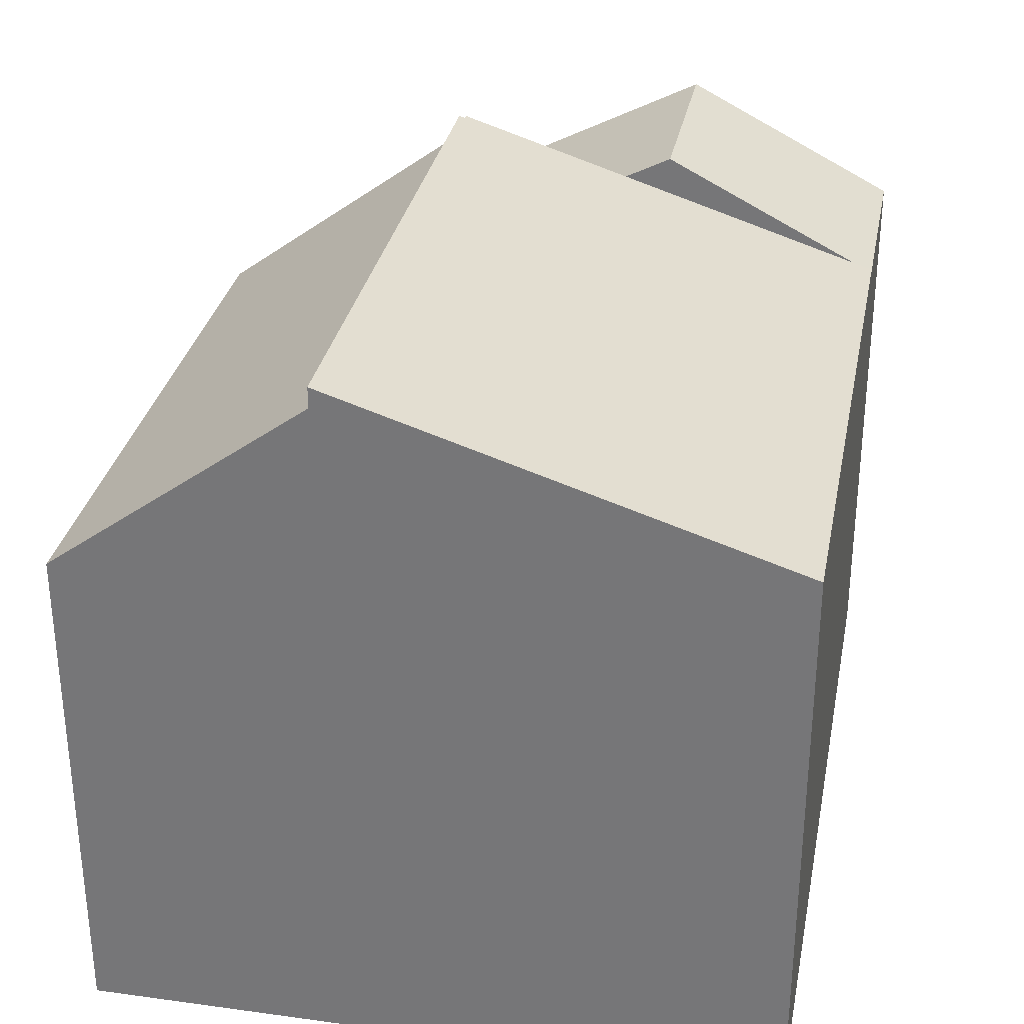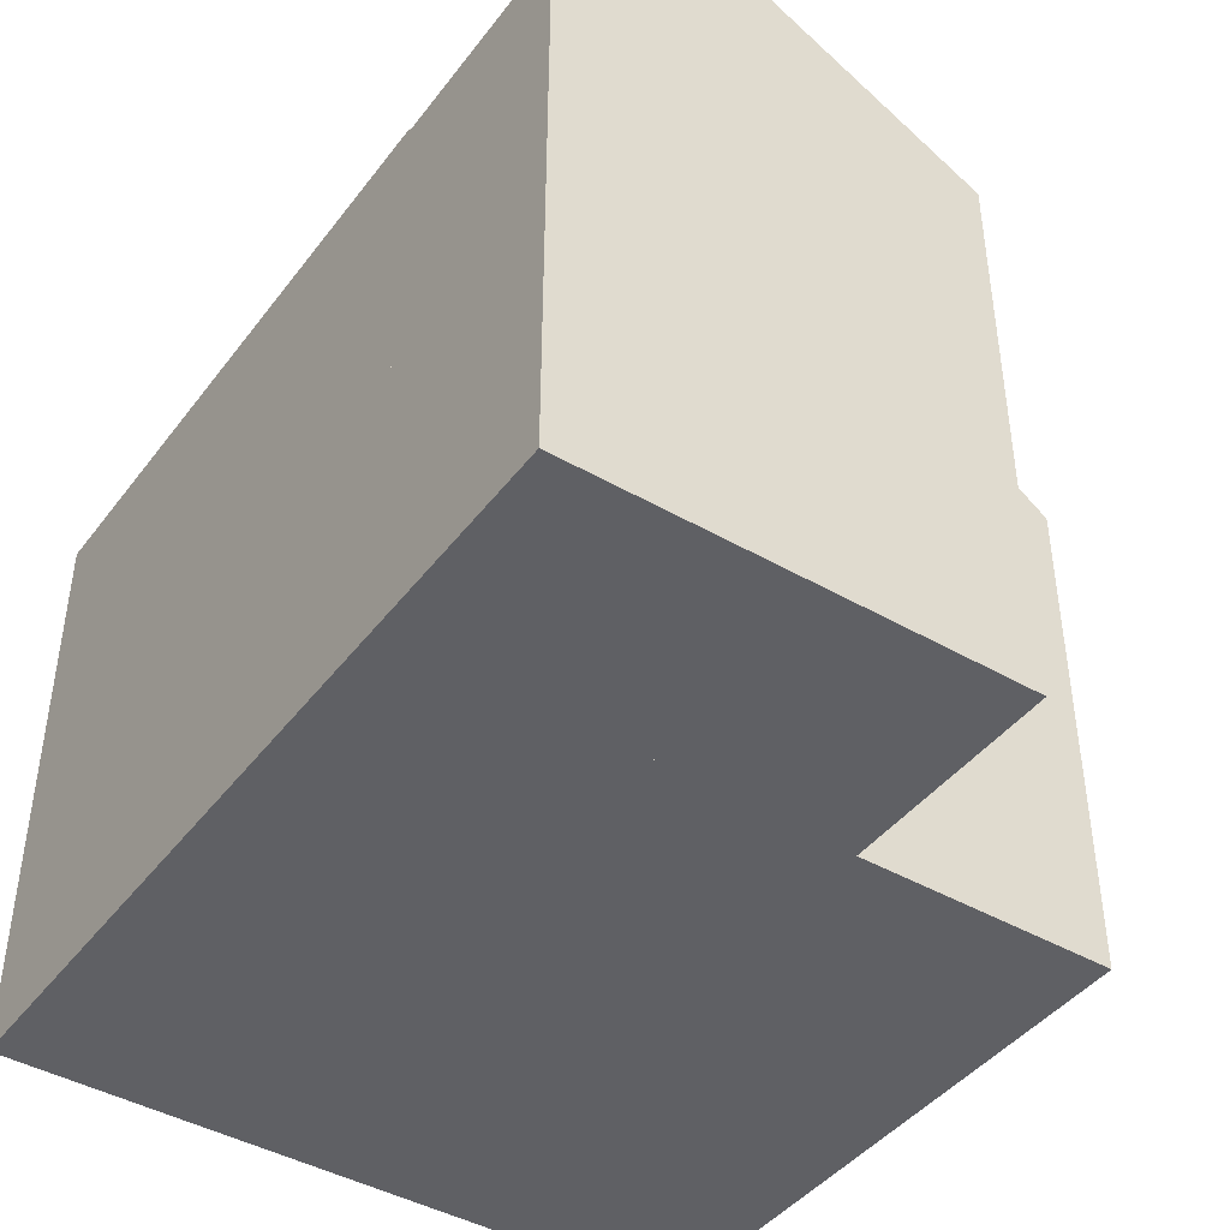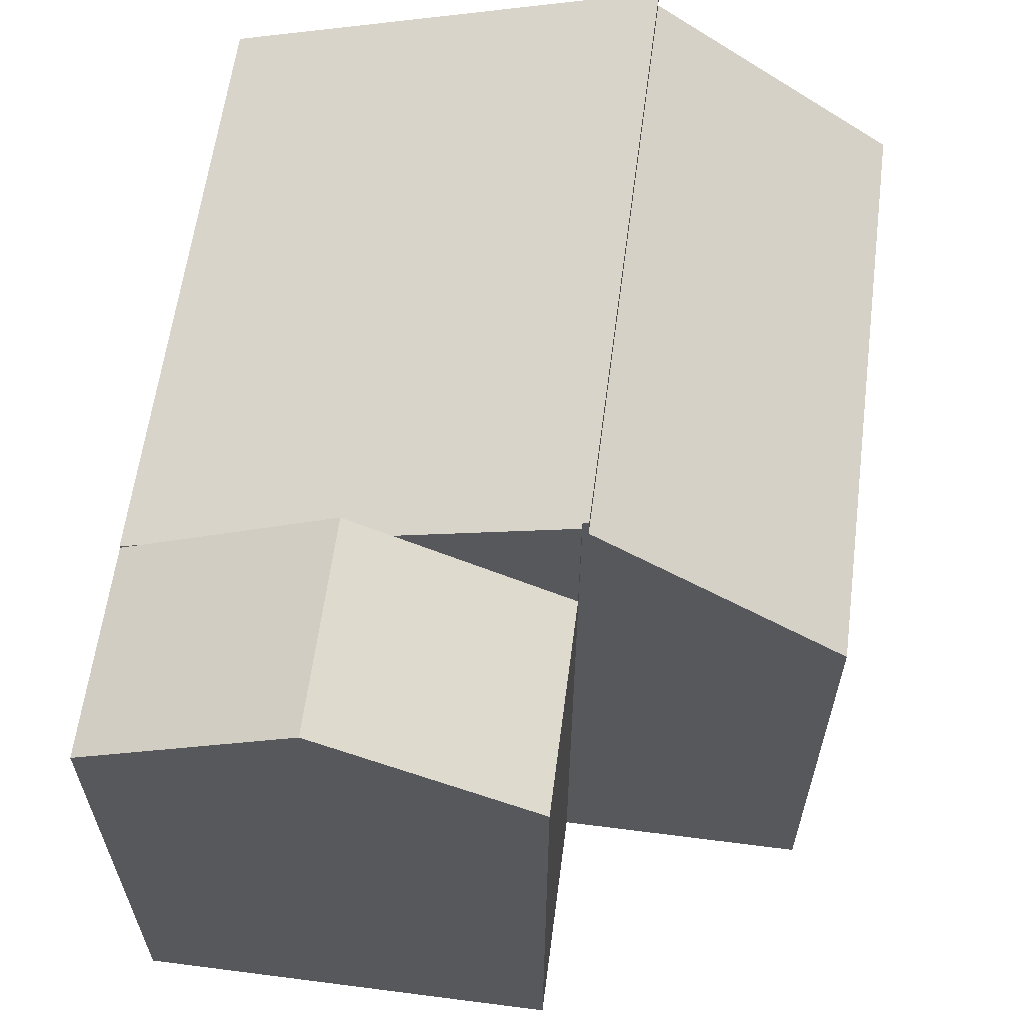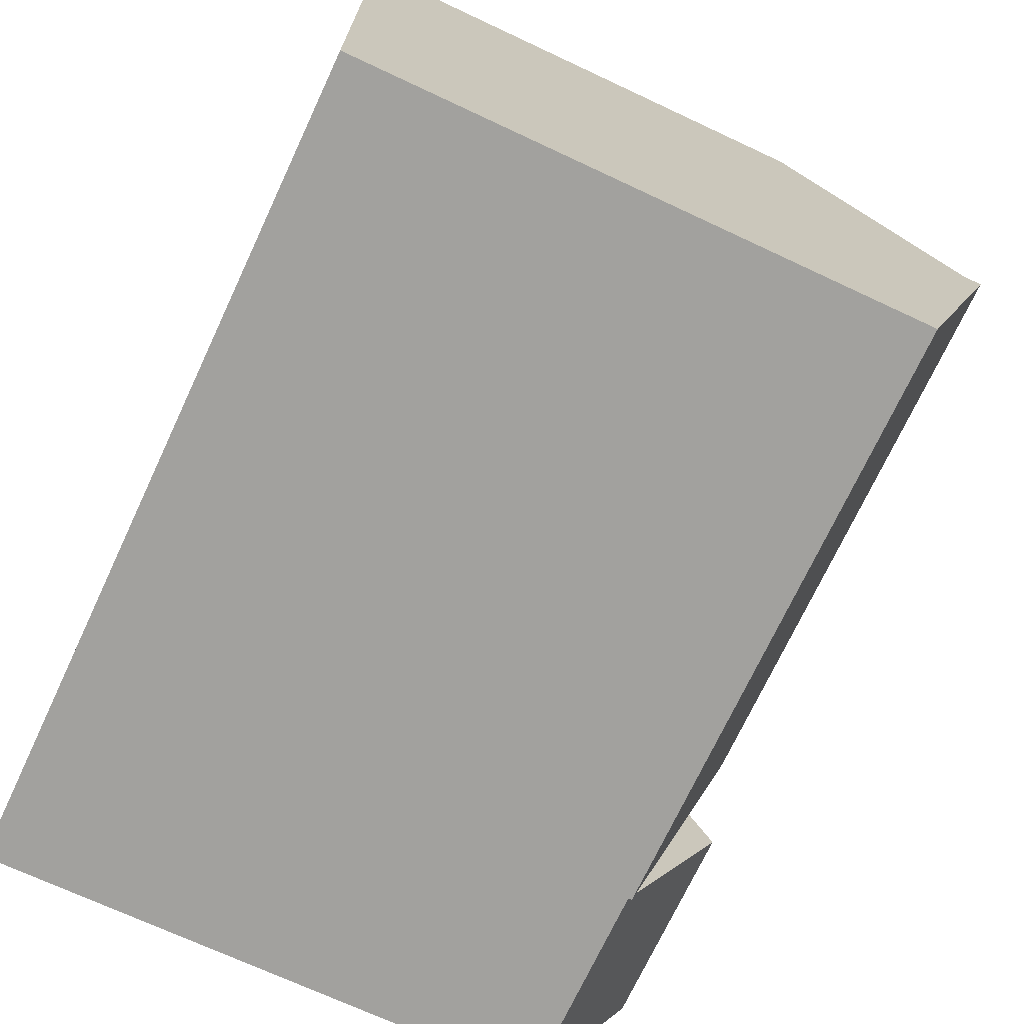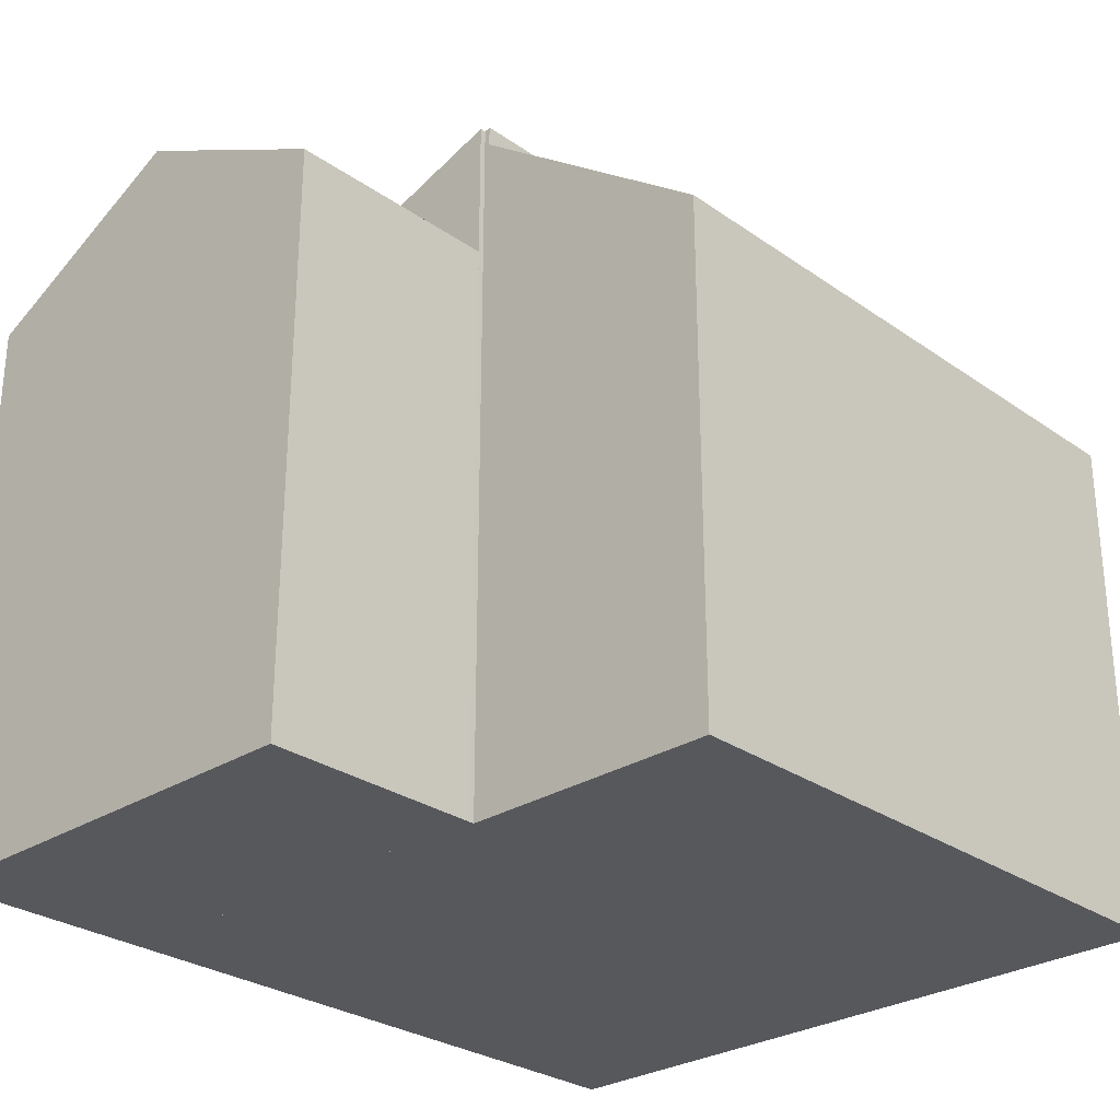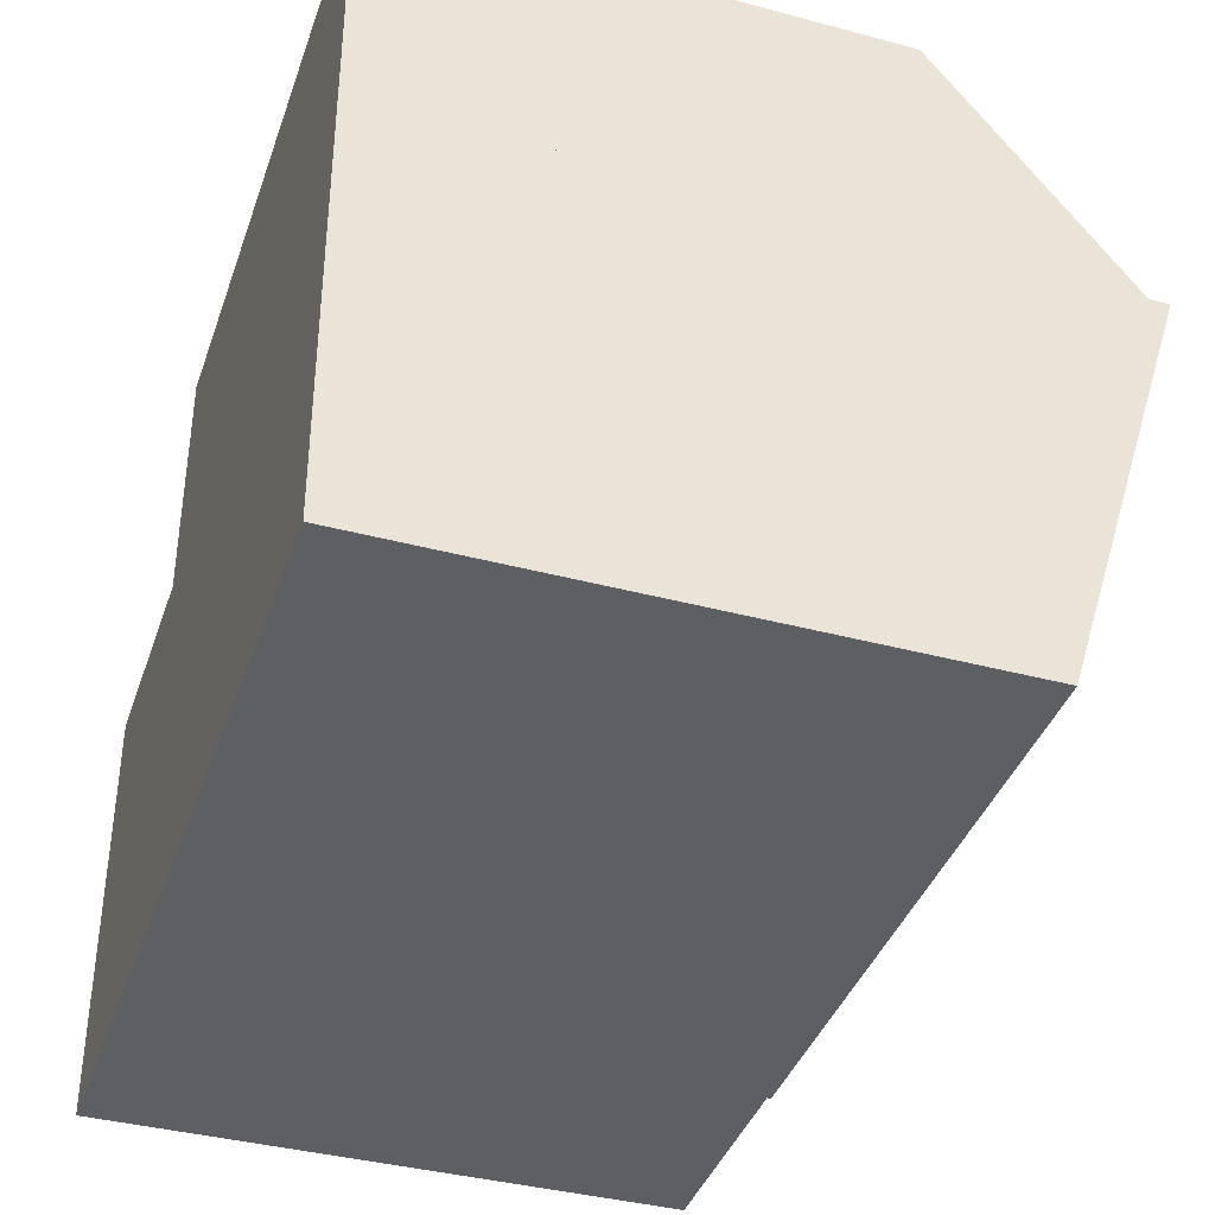
<metadata>
{"format":"obj","ext":"obj","renderer":"f3d","projection":"perspective","resolution":1024,"background":"white","views":[{"elev":31.3,"azim":99.7,"up":"+Y"},{"elev":-43.2,"azim":-125.6,"up":"+Y"},{"elev":61.2,"azim":-83.8,"up":"+Y"},{"elev":-70.7,"azim":64.9,"up":"+Z"},{"elev":-28.3,"azim":-47.7,"up":"+Y"},{"elev":-38.7,"azim":71.4,"up":"+Z"}]}
</metadata>
<code>
v  3.898 10.06 -7.107
v  14.56 9.957 -7.198
v  3.905 9.957 -7.437
v  14.44 11.67 -1.824
v  3.821 11.16 -3.677
v  3.803 11.41 -2.881
v  3.737 12.36 0.084
v  3.837 12.36 0.086
v  14.39 12.39 0.422
v  3.835 12.39 0.186
v  3.737 -5.144e-18 0.084
v  3.837 -5.266e-18 0.086
v  3.835 -1.139e-17 0.186
v  14.39 -2.584e-17 0.422
v  3.803 1.764e-16 -2.881
v  3.821 2.252e-16 -3.677
v  3.898 4.352e-16 -7.107
v  3.905 4.554e-16 -7.437
v  14.56 4.408e-16 -7.198
v  14.44 1.117e-16 -1.824
v  3.835 12.04 0.186
v  14.29 8.823 4.777
v  14.39 12.04 0.422
v  11.73 8.823 4.72
v  3.738 8.823 4.541
v  3.738 -2.781e-16 4.541
v  11.73 -2.89e-16 4.72
v  14.29 -2.925e-16 4.777
v  0.085 11.82 -3.76
v  3.905 9.893 -7.437
v  0.169 9.893 -7.521
v  3.821 11.82 -3.677
v  3.737 9.894 0.084
v  0 9.894 6.058e-16
v  0.169 4.605e-16 -7.521
v  0 0 0
v  0.085 2.302e-16 -3.76
g defaultobject
f 1 2 3
f 2 1 4
f 4 1 5
f 4 5 6
f 4 6 7
f 4 7 8
f 8 9 4
f 9 8 10
f 11 8 7
f 8 11 12
f 13 9 10
f 9 13 14
f 8 13 10
f 13 8 12
f 6 11 7
f 11 6 5
f 11 5 15
f 15 5 1
f 15 1 16
f 16 1 17
f 17 1 3
f 17 3 18
f 14 4 9
f 4 14 2
f 2 14 19
f 19 14 20
f 19 3 2
f 3 19 18
f 20 18 19
f 18 20 14
f 18 14 12
f 12 14 13
f 18 12 17
f 17 12 16
f 16 12 15
f 11 15 12
f 21 22 23
f 22 21 24
f 24 21 25
f 26 24 25
f 24 26 22
f 22 26 27
f 22 27 28
f 22 14 23
f 14 22 28
f 14 21 23
f 21 14 13
f 13 25 21
f 25 13 26
f 27 14 28
f 14 27 13
f 13 27 26
f 29 30 31
f 30 29 1
f 1 29 32
f 33 29 34
f 29 33 6
f 29 6 32
f 6 1 32
f 1 6 33
f 1 33 30
f 30 33 18
f 18 33 15
f 15 33 11
f 18 15 17
f 17 15 16
f 18 31 30
f 31 18 35
f 31 34 29
f 34 31 35
f 34 35 36
f 36 35 37
f 36 33 34
f 33 36 11
f 18 37 35
f 37 18 17
f 37 17 16
f 37 16 15
f 37 15 36
f 36 15 11

</code>
